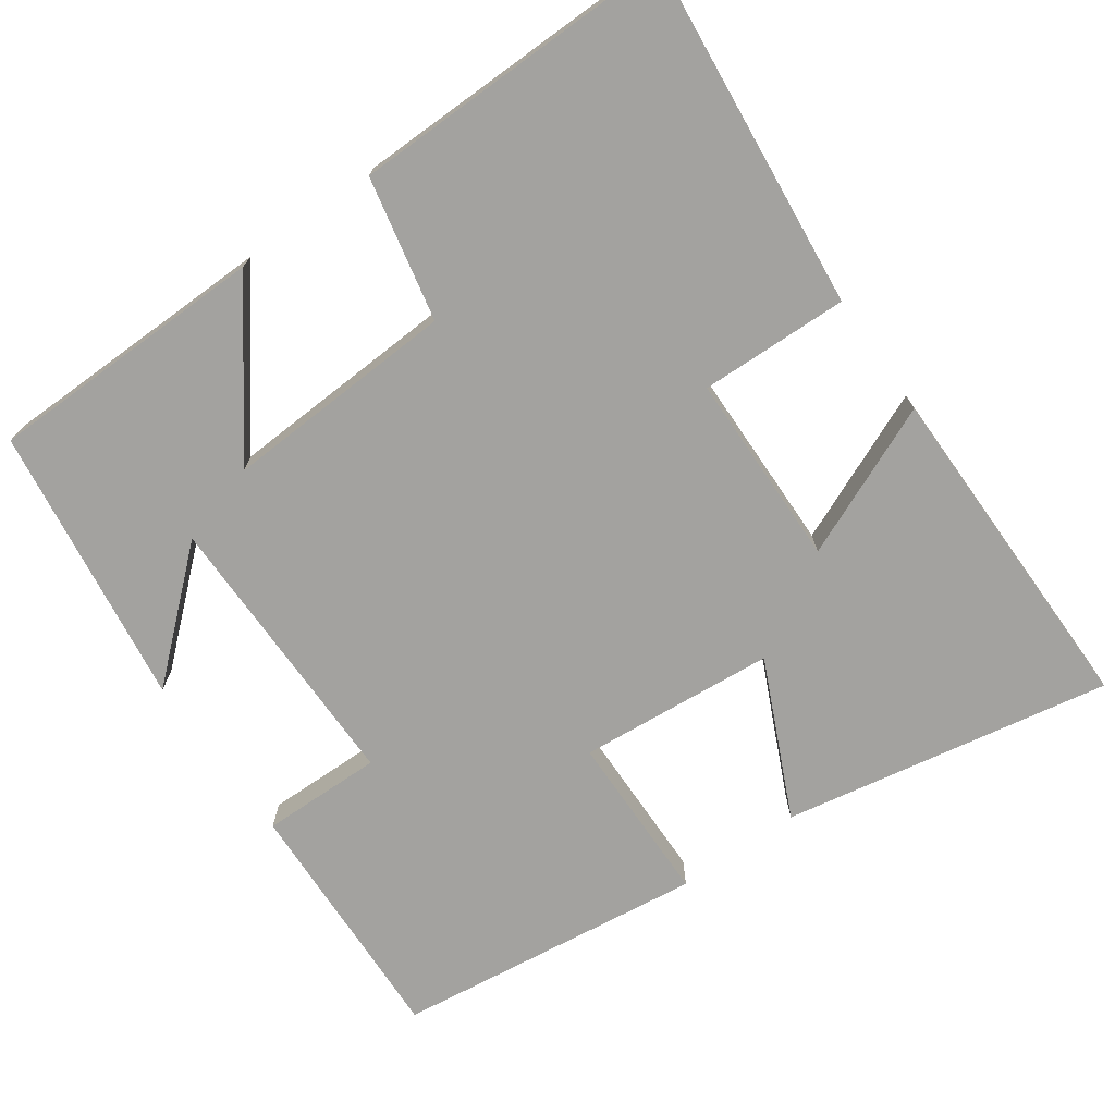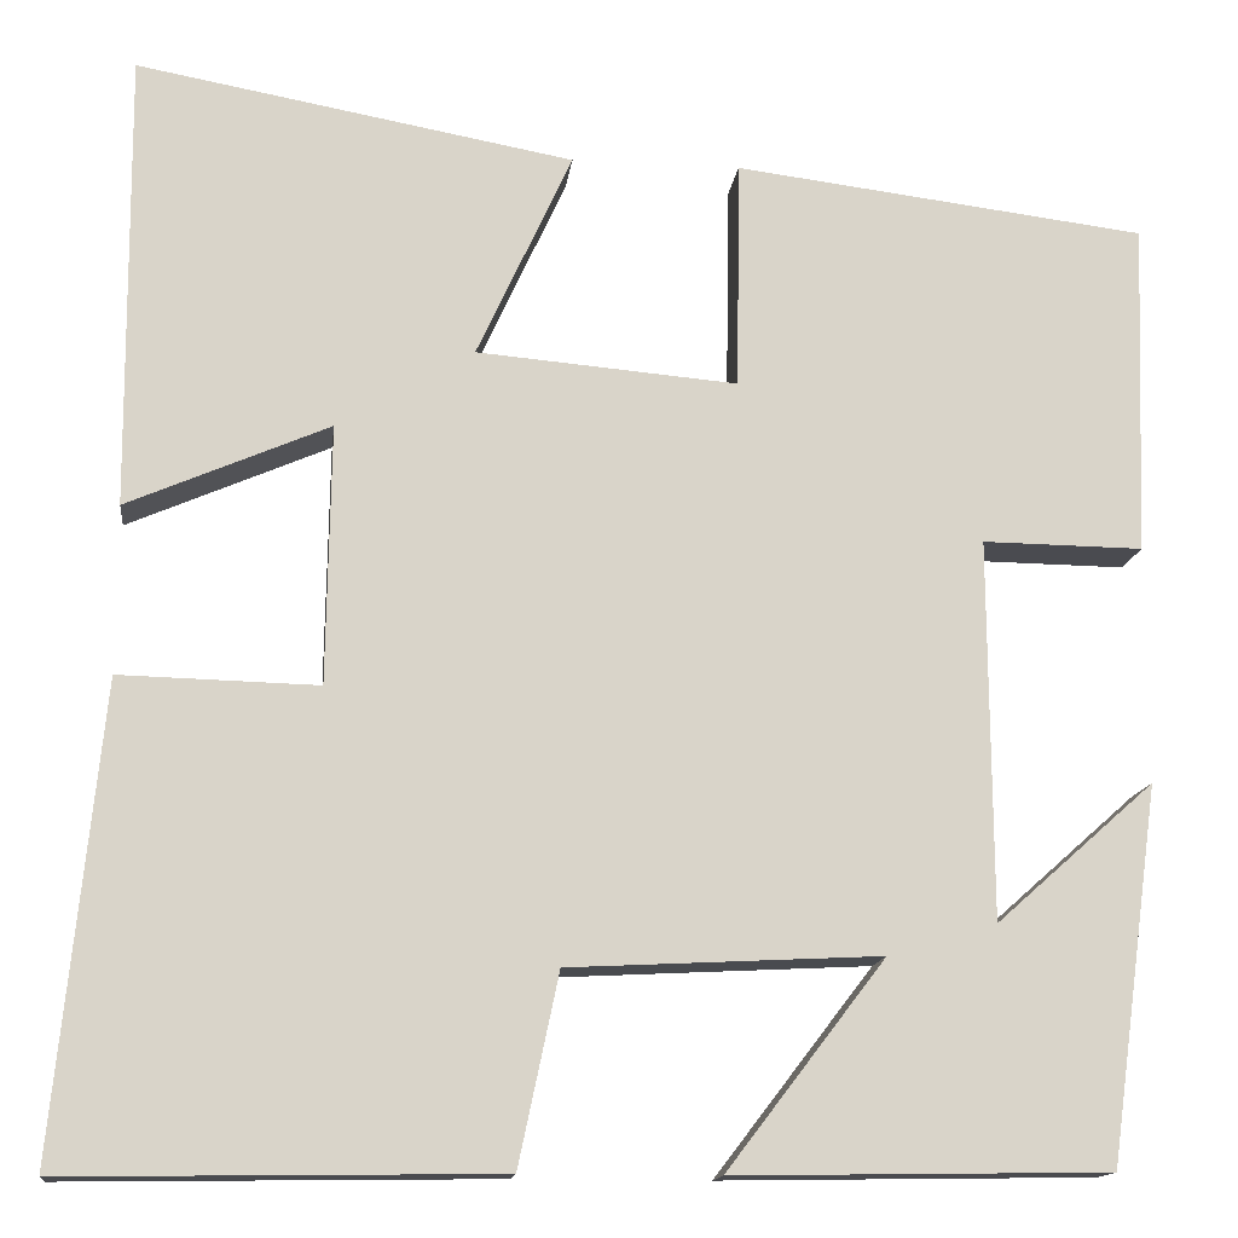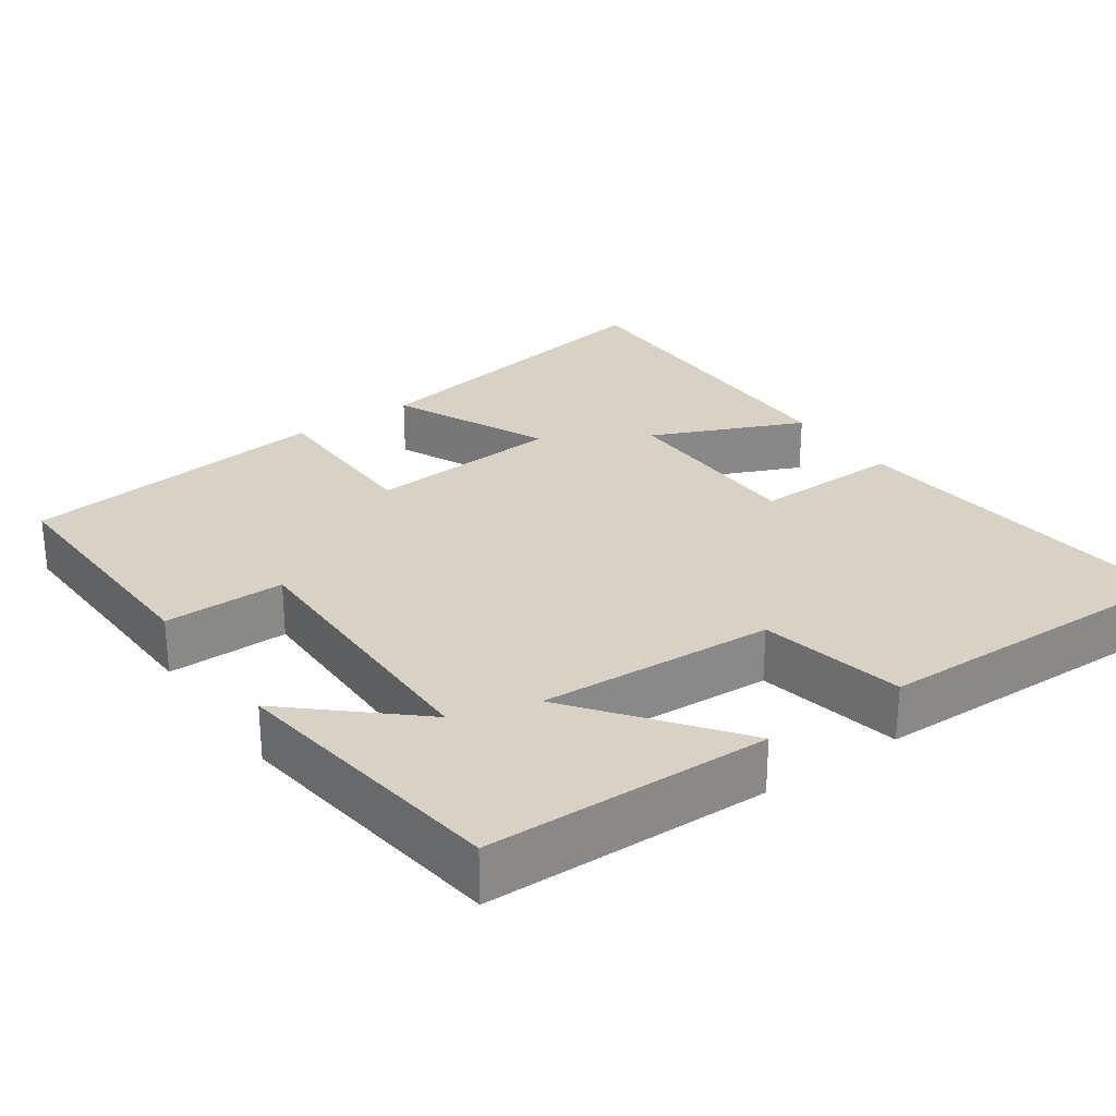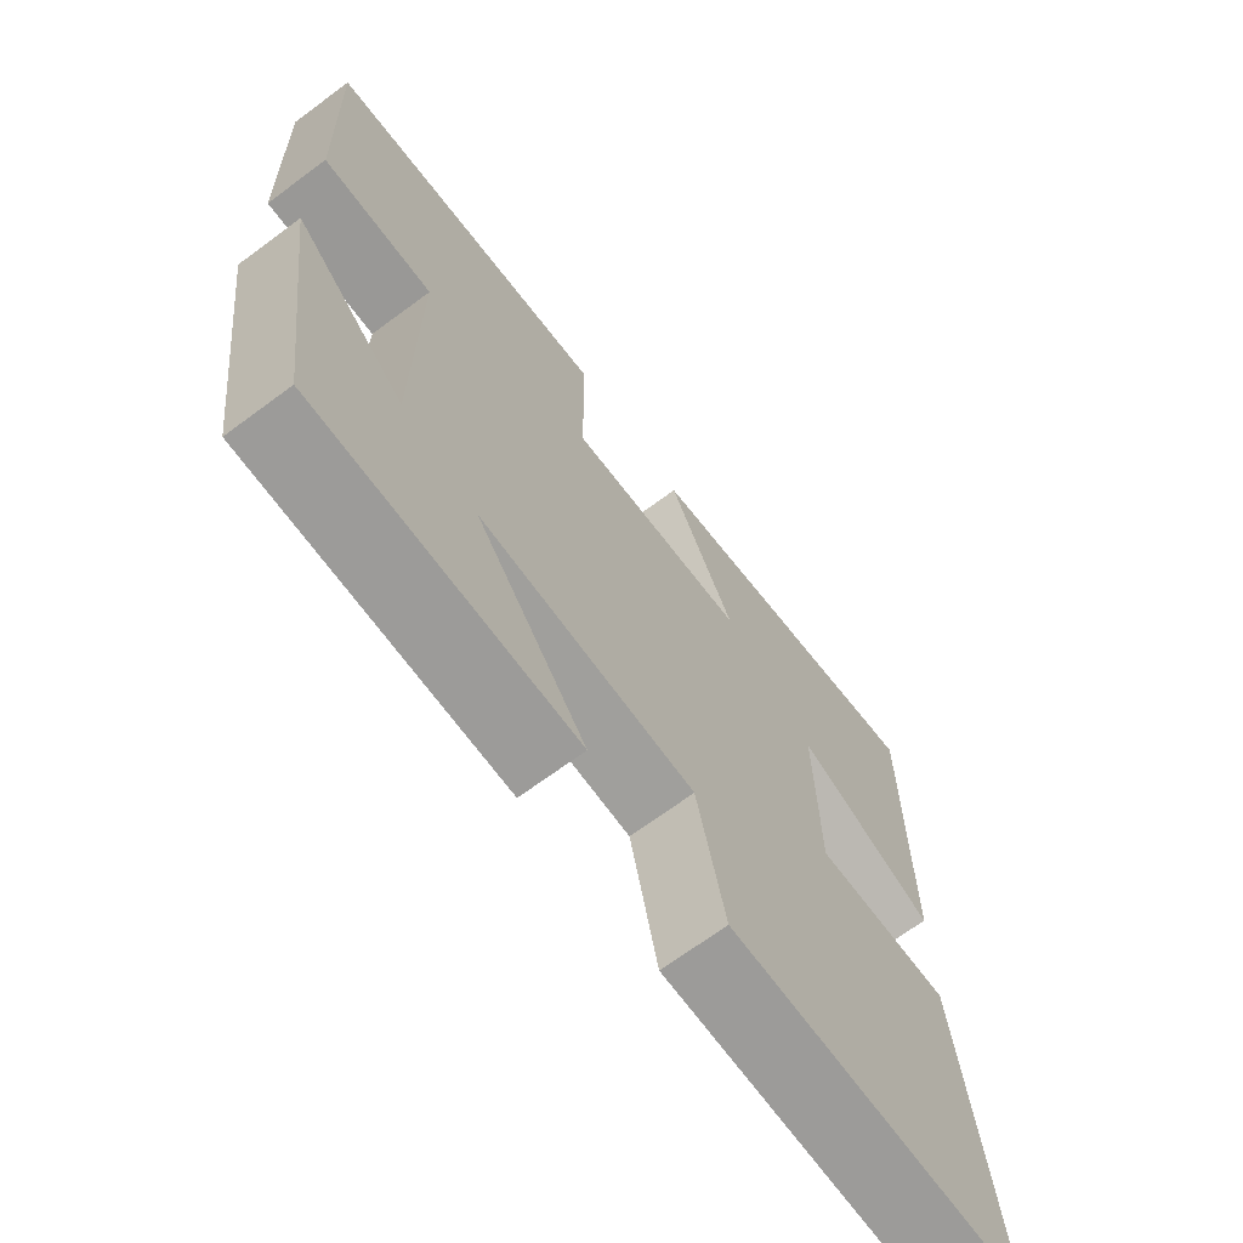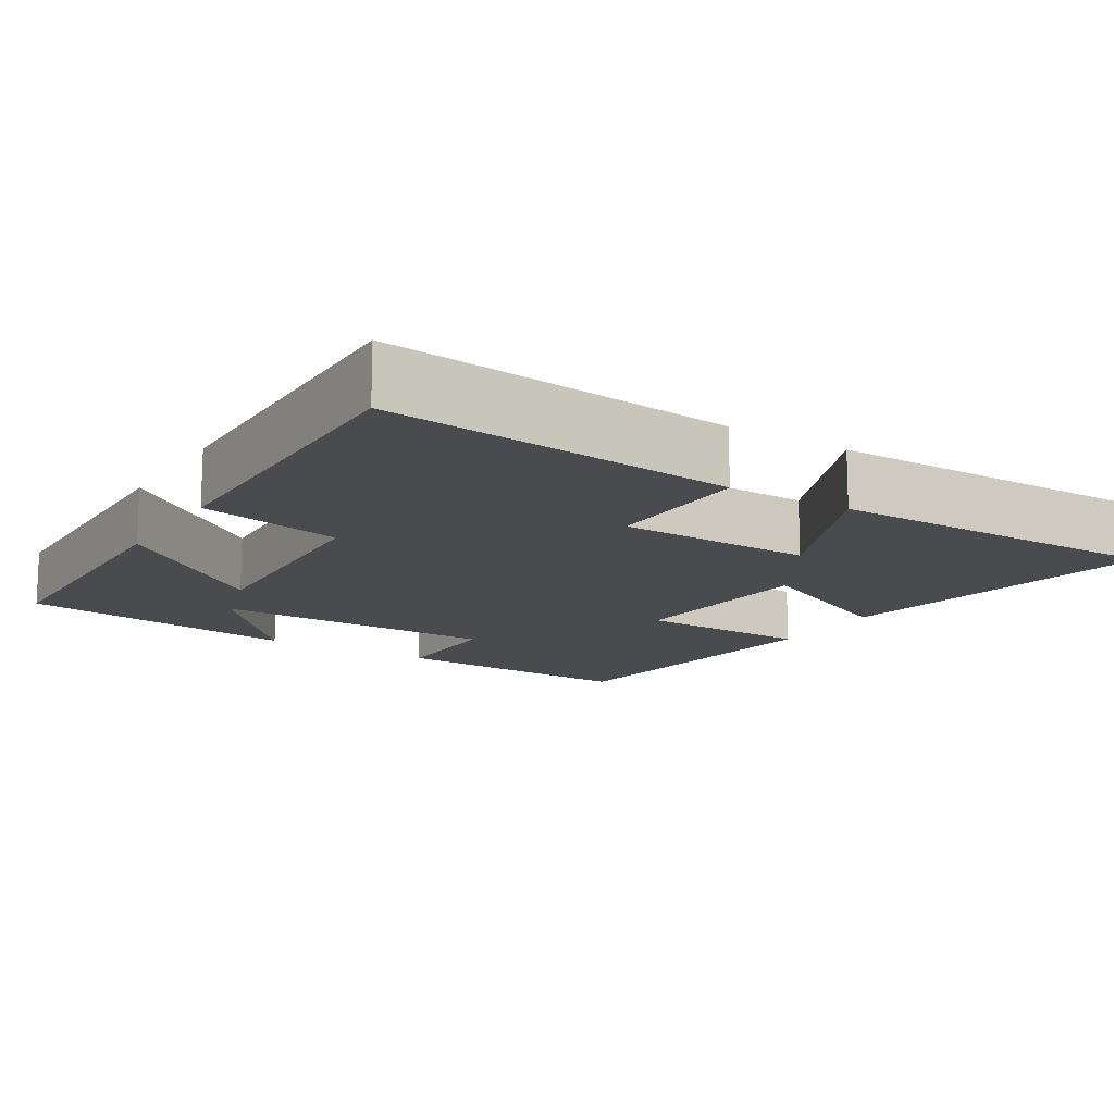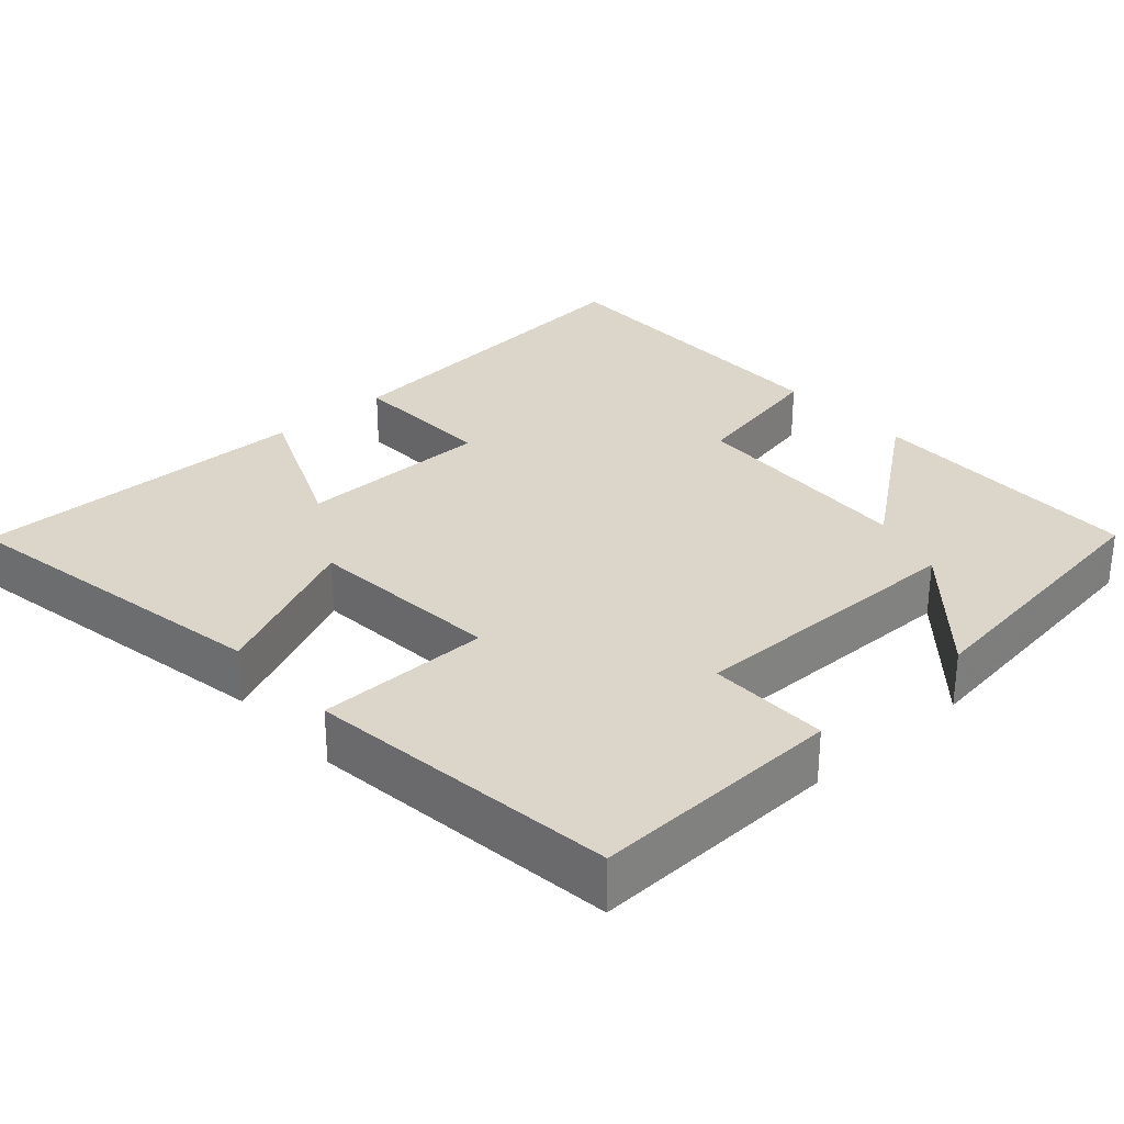
<metadata>
{"format":"obj","ext":"obj","renderer":"f3d","projection":"perspective","resolution":1024,"background":"white","views":[{"elev":-72.5,"azim":-144.8,"up":"+Y"},{"elev":-14.4,"azim":-6.8,"up":"+Z"},{"elev":27.5,"azim":145.2,"up":"+Y"},{"elev":-69.1,"azim":126.5,"up":"+Z"},{"elev":-14.1,"azim":-121.9,"up":"+Y"},{"elev":29.8,"azim":48.1,"up":"+Y"}]}
</metadata>
<code>
v 0.512 0.07 0.449
v 0.5 0.07 0.115
v 0.34 0.07 0.117
v 0.342 0.07 -0.261
v 0.5 0.07 -0.121
v 0.449 0.07 -0.494
v 0.076 0.07 -0.5
v 0.234 0.07 -0.294
v -0.076 0.07 -0.31
v -0.116 0.07 -0.5
v -0.546 0.07 -0.506
v -0.5 0.07 -0.041
v -0.303 0.07 -0.046
v -0.299 0.07 0.212
v -0.5 0.07 0.125
v -0.503 0.07 0.579
v -0.068 0.07 0.5
v -0.163 0.07 0.293
v 0.097 0.07 0.271
v 0.1 0.07 0.5
v 0.512 0 0.449
v 0.5 0 0.115
v 0.34 0 0.117
v 0.342 0 -0.261
v 0.5 0 -0.121
v 0.449 0 -0.494
v 0.076 0 -0.5
v 0.234 0 -0.294
v -0.076 0 -0.31
v -0.116 0 -0.5
v -0.546 0 -0.506
v -0.5 0 -0.041
v -0.303 0 -0.046
v -0.299 0 0.212
v -0.5 0 0.125
v -0.503 0 0.579
v -0.068 0 0.5
v -0.163 0 0.293
v 0.097 0 0.271
v 0.1 0 0.5
f 1 2 3
f 20 1 3
f 19 20 3
f 18 19 3 4
f 16 17 18
f 15 16 18
f 14 15 18
f 13 14 18 4
f 11 12 13
f 10 11 13
f 9 10 13
f 8 9 13 4
f 7 8 4
f 4 5 6 7
f 23 22 21
f 23 21 40
f 23 40 39
f 24 23 39 38
f 38 37 36
f 38 36 35
f 38 35 34
f 24 38 34 33
f 33 32 31
f 33 31 30
f 33 30 29
f 24 33 29 28
f 24 28 27
f 27 26 25 24
f 1 21 22 2
f 2 22 23 3
f 3 23 24 4
f 4 24 25 5
f 5 25 26 6
f 6 26 27 7
f 7 27 28 8
f 8 28 29 9
f 9 29 30 10
f 10 30 31 11
f 11 31 32 12
f 12 32 33 13
f 13 33 34 14
f 14 34 35 15
f 15 35 36 16
f 16 36 37 17
f 17 37 38 18
f 18 38 39 19
f 19 39 40 20
f 20 40 21 1

</code>
